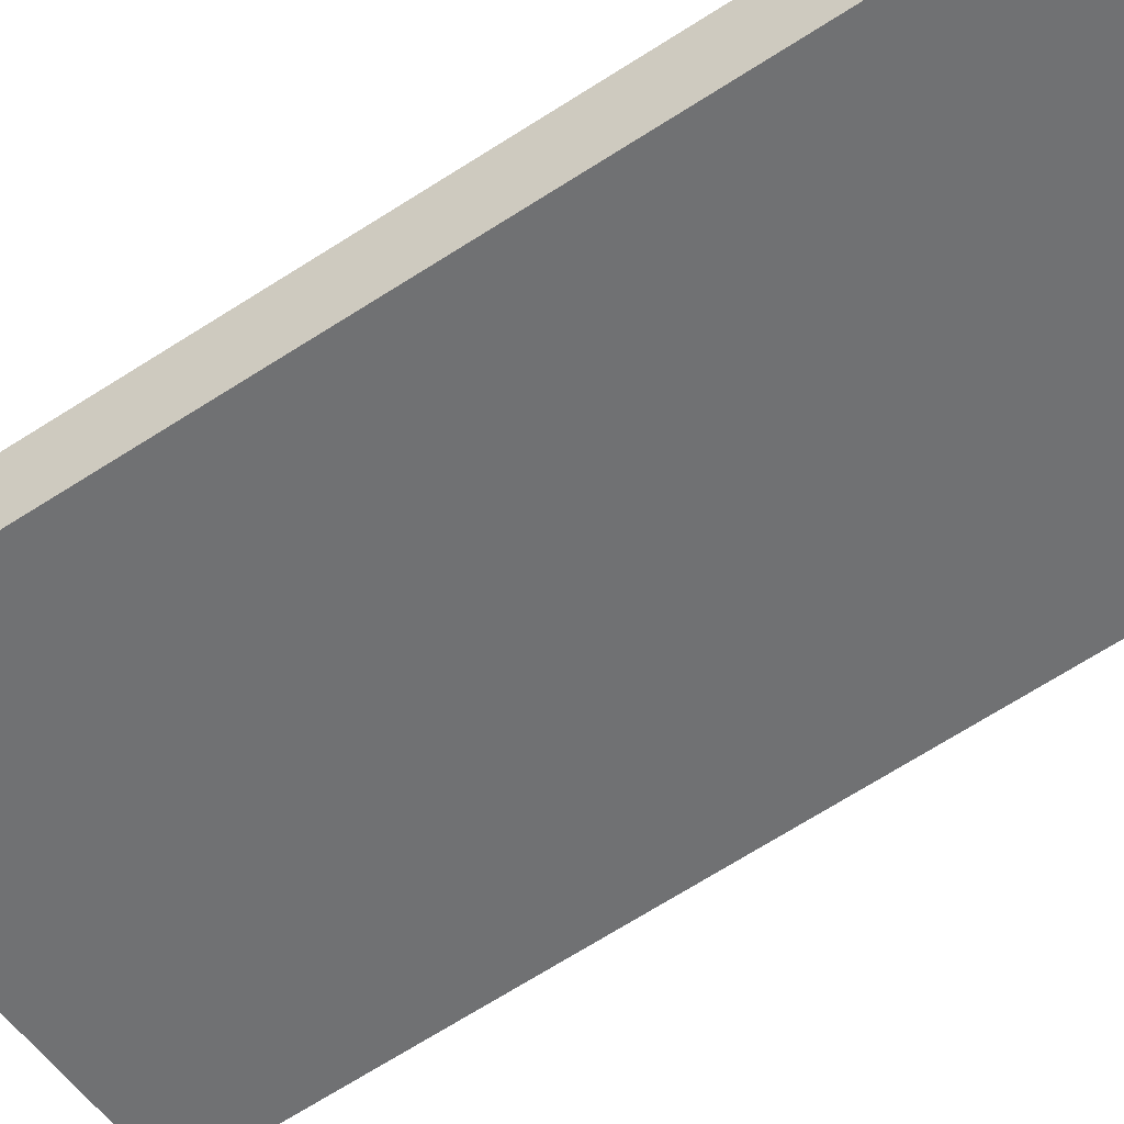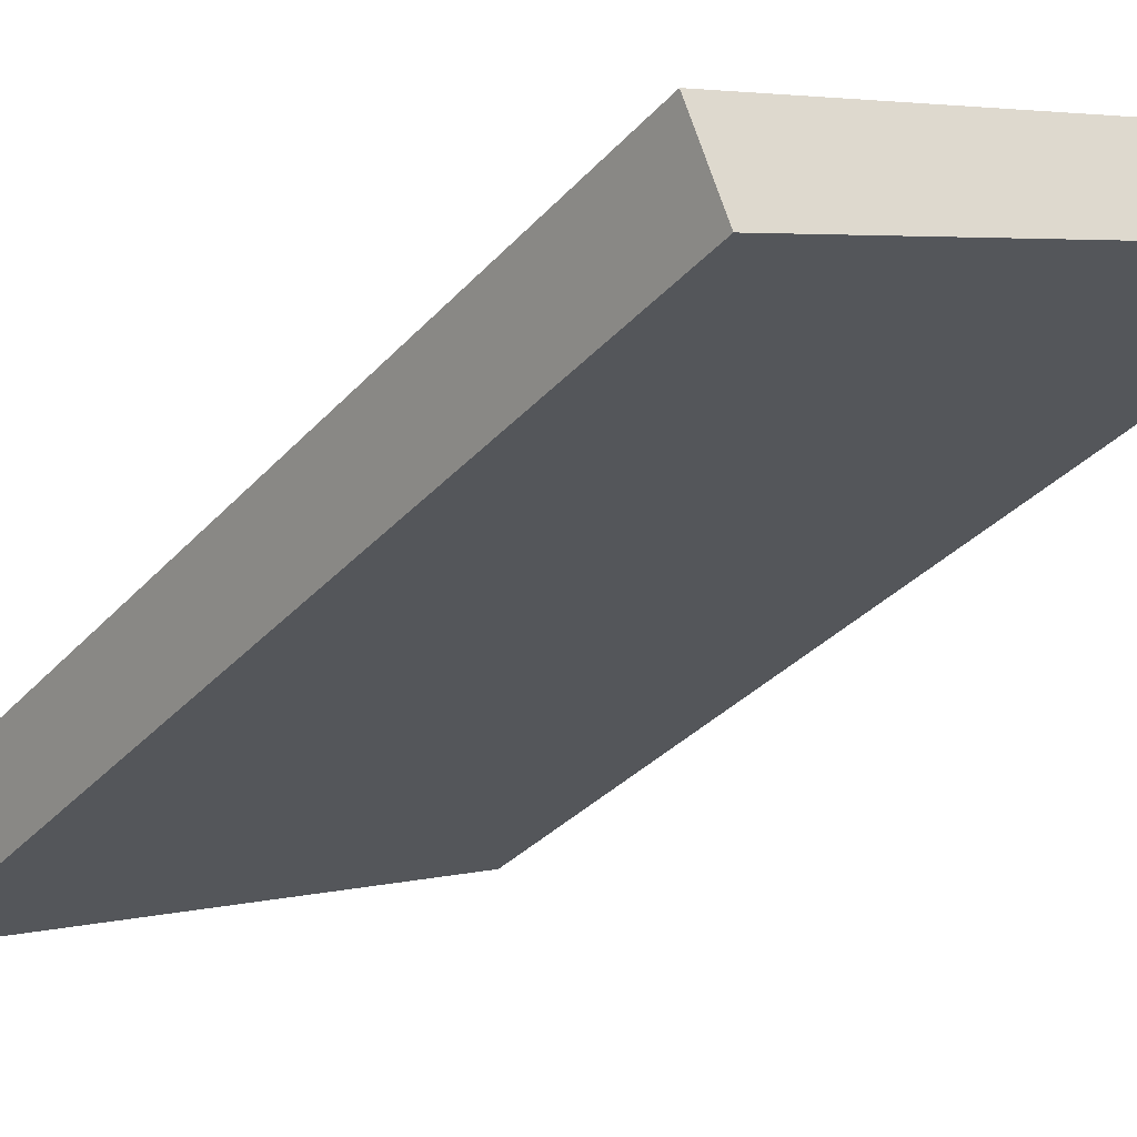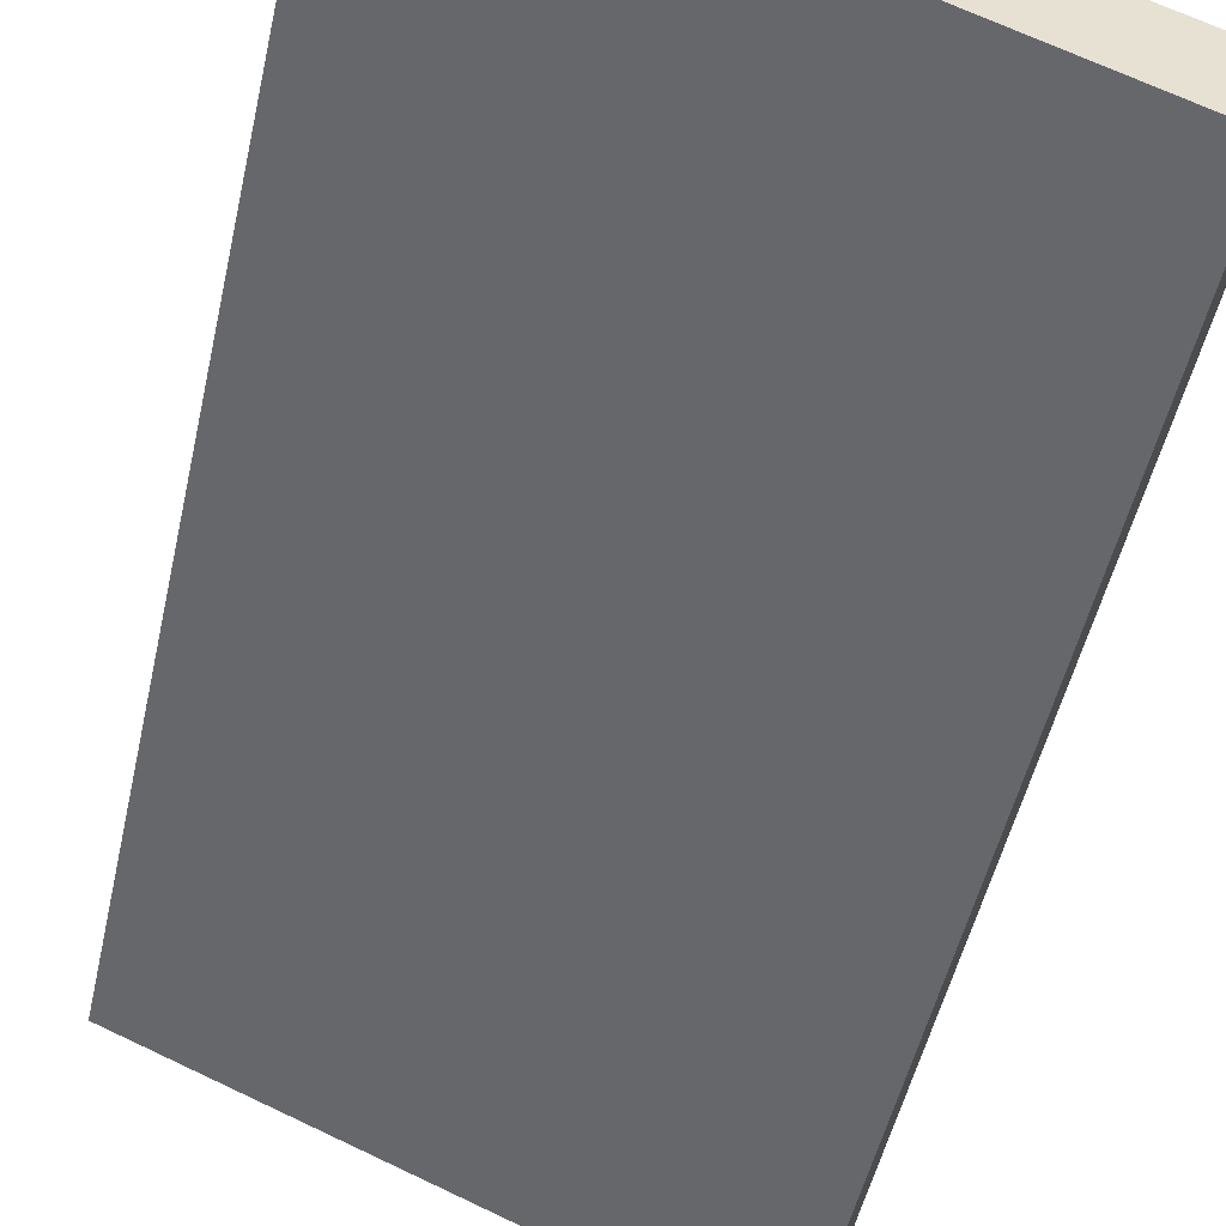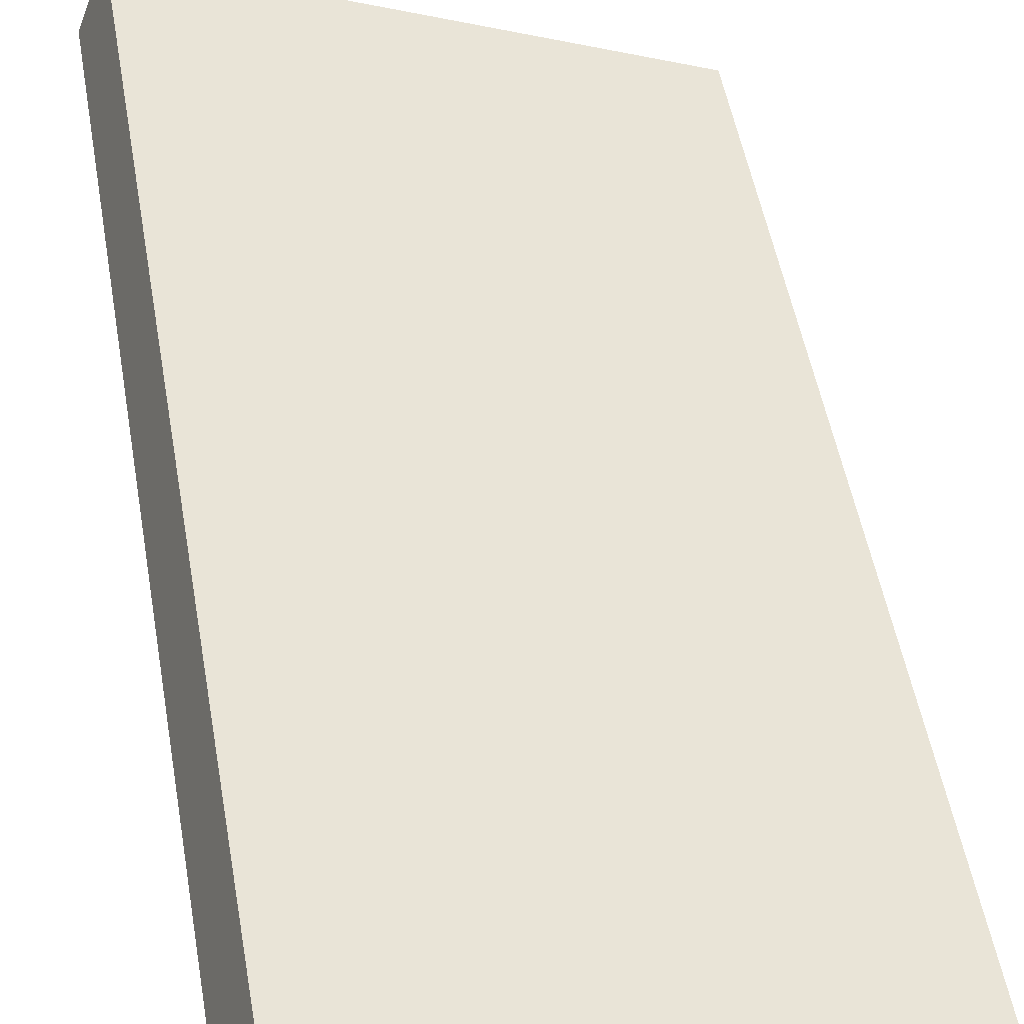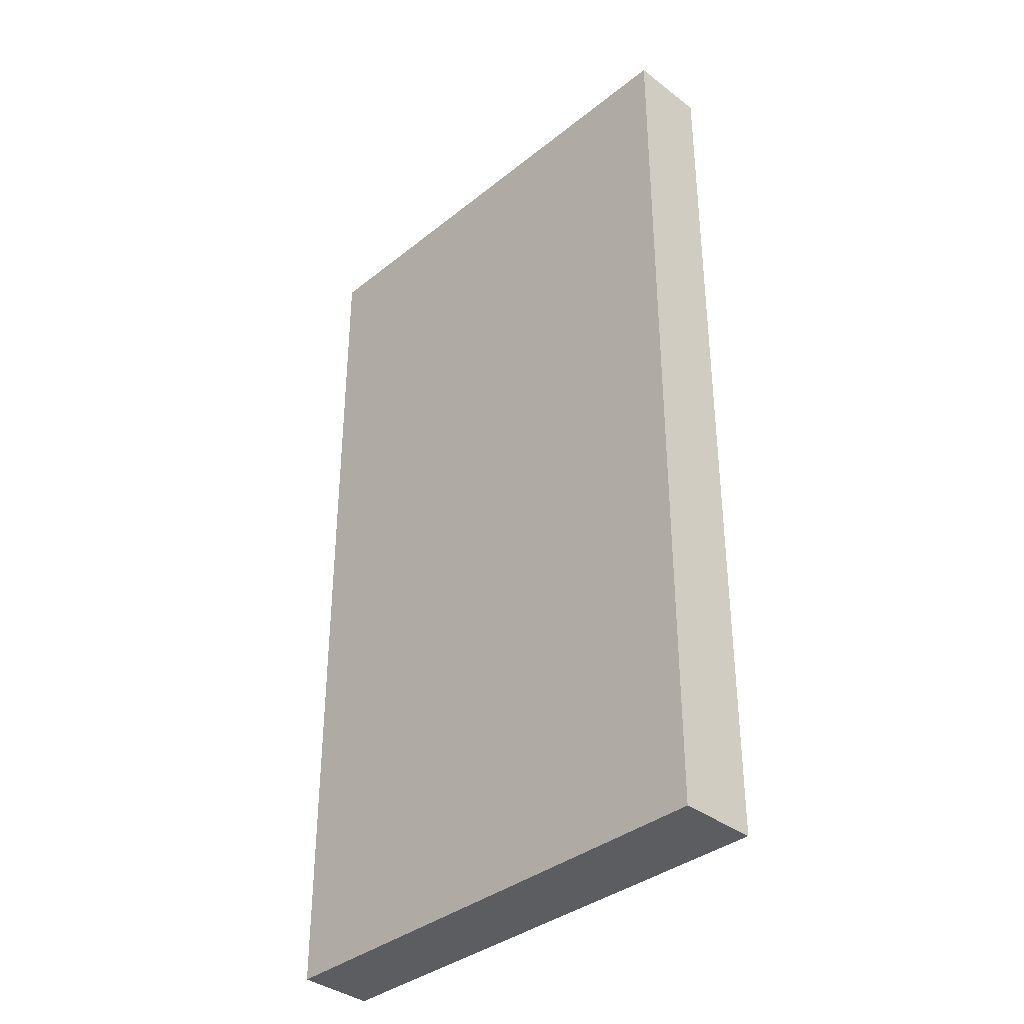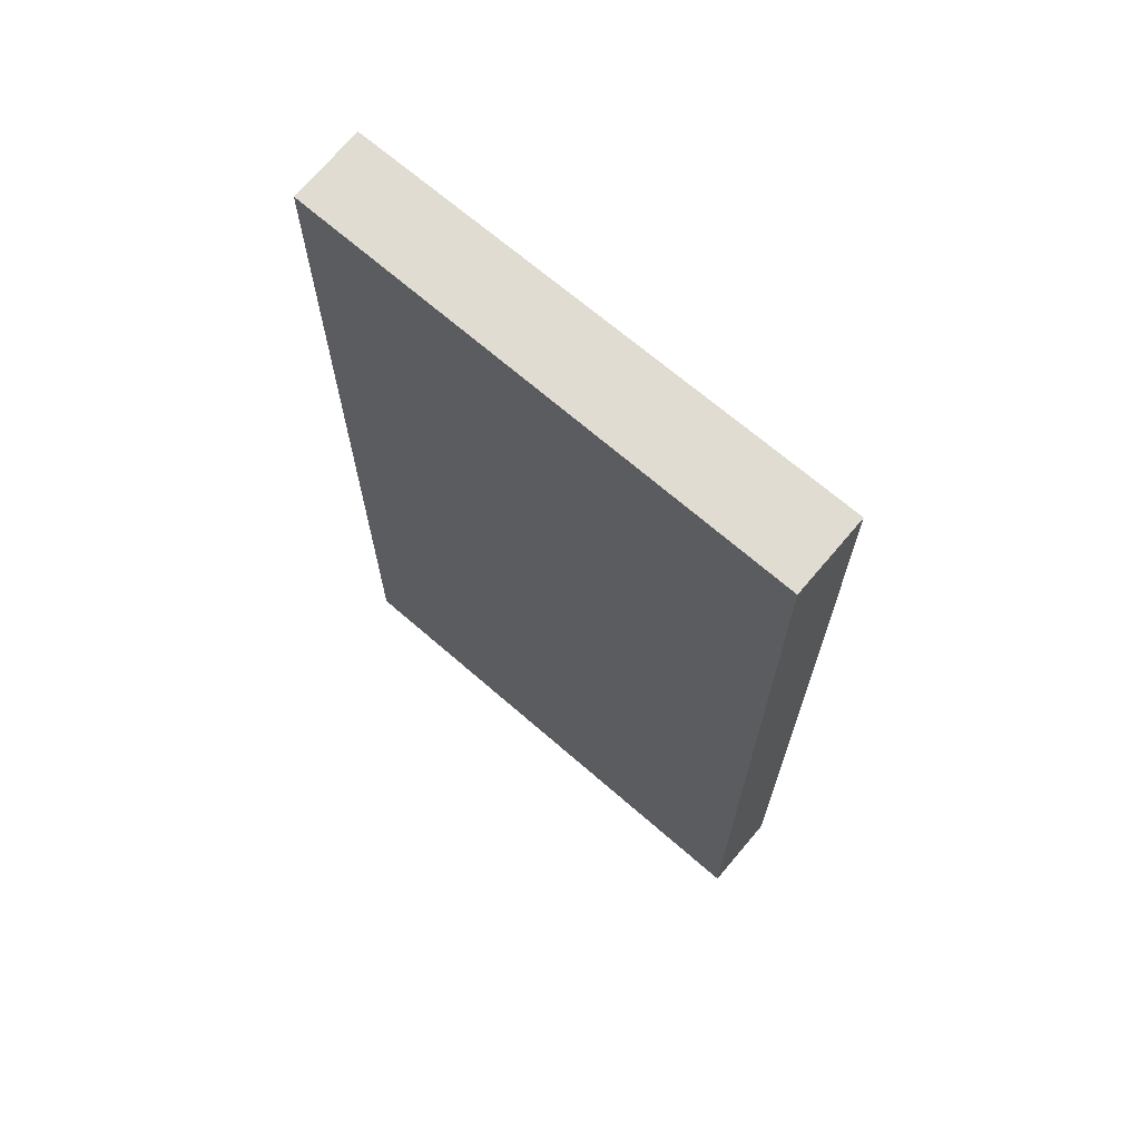
<metadata>
{"format":"obj","ext":"obj","renderer":"f3d","projection":"perspective","resolution":1024,"background":"white","views":[{"elev":-74.3,"azim":-58.3,"up":"+Z"},{"elev":-32.3,"azim":-34.1,"up":"+Z"},{"elev":-50.2,"azim":167.6,"up":"+Z"},{"elev":51.5,"azim":170.0,"up":"+Z"},{"elev":-36.4,"azim":-156.5,"up":"+Y"},{"elev":69.1,"azim":-161.6,"up":"+Y"}]}
</metadata>
<code>
v  8.054 15.8 3.297
v  0.506 15.8 -1.265
v  0 15.8 9.677e-16
v  4.567 15.8 0.427
v  8.518 15.8 2.073
v  0.506 7.746e-17 -1.265
v  0 0 0
v  8.054 -2.019e-16 3.297
v  8.518 -1.269e-16 2.073
v  4.567 -2.615e-17 0.427
g defaultobject
f 1 2 3
f 2 1 4
f 4 1 5
f 6 3 2
f 3 6 7
f 7 1 3
f 1 7 8
f 8 5 1
f 5 8 9
f 4 6 2
f 6 4 5
f 6 5 10
f 10 5 9
f 10 7 6
f 7 10 8
f 8 10 9

</code>
